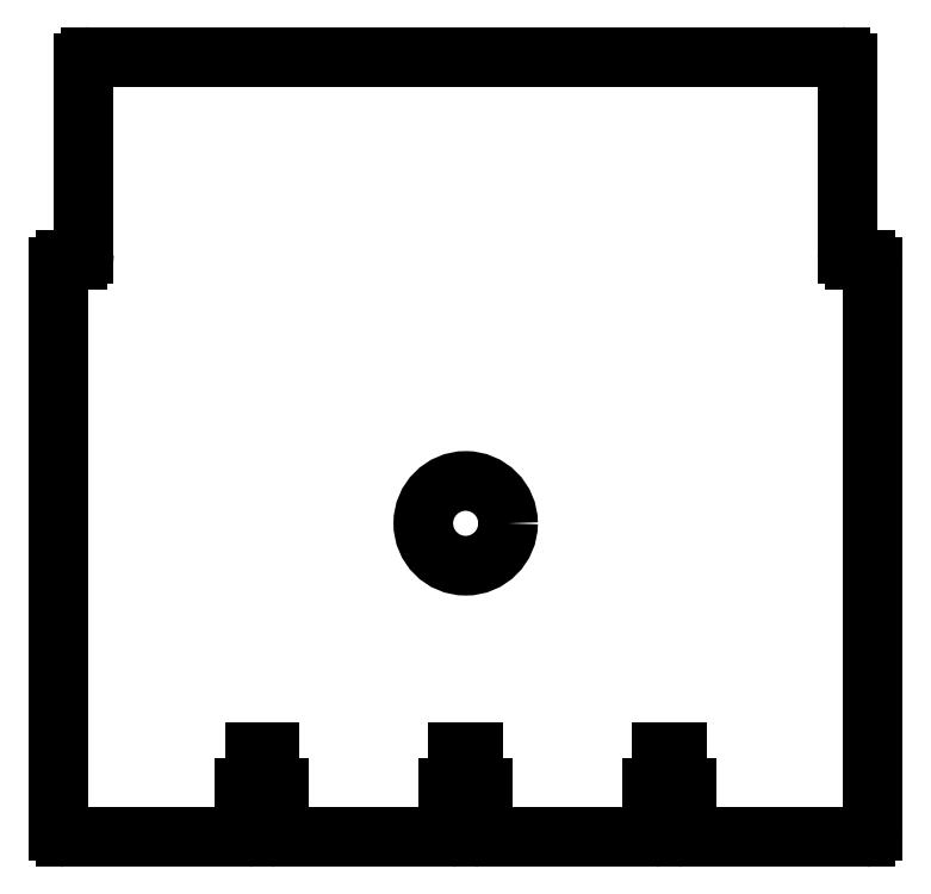
<metadata>
{"format":"dxf","ext":"dxf","renderer":"ezdxf+matplotlib","layout":"modelspace","background":"white","min_lineweight":24,"dpi":150}
</metadata>
<code>
0
SECTION
2
ENTITIES
0
CIRCLE
8
0
10
2.812
20
2.312
30
0
40
0.3125
0
LINE
8
0
10
2.868
20
0.05
30
0
11
2.868
21
0.2625
31
0
0
LINE
8
0
10
2.868
20
0.2625
30
0
11
2.94
21
0.2625
31
0
0
LINE
8
0
10
2.94
20
0.2625
30
0
11
2.94
21
0.3625
31
0
0
LINE
8
0
10
2.94
20
0.3625
30
0
11
2.868
21
0.3625
31
0
0
LINE
8
0
10
2.868
20
0.3625
30
0
11
2.868
21
0.625
31
0
0
LINE
8
0
10
2.868
20
0.625
30
0
11
2.757
21
0.625
31
0
0
LINE
8
0
10
2.757
20
0.625
30
0
11
2.757
21
0.3625
31
0
0
LINE
8
0
10
2.757
20
0.3625
30
0
11
2.685
21
0.3625
31
0
0
LINE
8
0
10
2.685
20
0.3625
30
0
11
2.685
21
0.2625
31
0
0
LINE
8
0
10
2.685
20
0.2625
30
0
11
2.757
21
0.2625
31
0
0
LINE
8
0
10
2.757
20
0.2625
30
0
11
2.757
21
0.05
31
0
0
LINE
8
0
10
1.367
20
0.05
30
0
11
1.367
21
0.2625
31
0
0
LINE
8
0
10
1.367
20
0.2625
30
0
11
1.44
21
0.2625
31
0
0
LINE
8
0
10
1.44
20
0.2625
30
0
11
1.44
21
0.3625
31
0
0
LINE
8
0
10
1.44
20
0.3625
30
0
11
1.367
21
0.3625
31
0
0
LINE
8
0
10
1.367
20
0.3625
30
0
11
1.367
21
0.625
31
0
0
LINE
8
0
10
1.367
20
0.625
30
0
11
1.258
21
0.625
31
0
0
LINE
8
0
10
1.258
20
0.625
30
0
11
1.258
21
0.3625
31
0
0
LINE
8
0
10
1.258
20
0.3625
30
0
11
1.185
21
0.3625
31
0
0
LINE
8
0
10
1.185
20
0.3625
30
0
11
1.185
21
0.2625
31
0
0
LINE
8
0
10
1.185
20
0.2625
30
0
11
1.258
21
0.2625
31
0
0
LINE
8
0
10
1.258
20
0.2625
30
0
11
1.258
21
0.05
31
0
0
LINE
8
0
10
4.367
20
0.05
30
0
11
4.367
21
0.2625
31
0
0
LINE
8
0
10
4.367
20
0.2625
30
0
11
4.44
21
0.2625
31
0
0
LINE
8
0
10
4.44
20
0.2625
30
0
11
4.44
21
0.3625
31
0
0
LINE
8
0
10
4.44
20
0.3625
30
0
11
4.367
21
0.3625
31
0
0
LINE
8
0
10
4.367
20
0.3625
30
0
11
4.367
21
0.625
31
0
0
LINE
8
0
10
4.367
20
0.625
30
0
11
4.258
21
0.625
31
0
0
LINE
8
0
10
4.258
20
0.625
30
0
11
4.258
21
0.3625
31
0
0
LINE
8
0
10
4.258
20
0.3625
30
0
11
4.185
21
0.3625
31
0
0
LINE
8
0
10
4.185
20
0.3625
30
0
11
4.185
21
0.2625
31
0
0
LINE
8
0
10
4.185
20
0.2625
30
0
11
4.258
21
0.2625
31
0
0
LINE
8
0
10
4.258
20
0.2625
30
0
11
4.258
21
0.05
31
0
0
LINE
8
0
10
-0.1875
20
4.2
30
0
11
-0.1875
21
0.05
31
0
0
LINE
8
0
10
-0.05
20
4.25
30
0
11
-0.1375
21
4.25
31
0
0
LINE
8
0
10
0
20
5.7
30
0
11
0
21
4.3
31
0
0
LINE
8
0
10
5.575
20
5.75
30
0
11
0.05
21
5.75
31
0
0
LINE
8
0
10
5.625
20
4.3
30
0
11
5.625
21
5.7
31
0
0
LINE
8
0
10
5.763
20
4.25
30
0
11
5.675
21
4.25
31
0
0
LINE
8
0
10
5.812
20
0.05
30
0
11
5.812
21
4.2
31
0
0
LINE
8
0
10
1.417
20
0
30
0
11
2.708
21
0
31
0
0
LINE
8
0
10
4.418
20
0
30
0
11
5.763
21
0
31
0
0
LINE
8
0
10
-0.1375
20
0
30
0
11
1.208
21
0
31
0
0
LINE
8
0
10
2.917
20
0
30
0
11
4.207
21
0
31
0
0
ARC
8
0
10
2.917
20
0.05
30
0
40
0.05
50
180
51
270
0
ARC
8
0
10
2.708
20
0.05
30
0
40
0.05
50
270
51
0
0
ARC
8
0
10
1.417
20
0.05
30
0
40
0.05
50
180
51
270
0
ARC
8
0
10
1.208
20
0.05
30
0
40
0.05
50
270
51
0
0
ARC
8
0
10
-0.1375
20
0.05
30
0
40
0.05
50
180
51
270
0
ARC
8
0
10
-0.1375
20
4.2
30
0
40
0.05
50
90
51
180
0
ARC
8
0
10
-0.05
20
4.3
30
0
40
0.05
50
270
51
0
0
ARC
8
0
10
0.05
20
5.7
30
0
40
0.05
50
90
51
180
0
ARC
8
0
10
5.575
20
5.7
30
0
40
0.05
50
360
51
90
0
ARC
8
0
10
5.675
20
4.3
30
0
40
0.05
50
180
51
270
0
ARC
8
0
10
5.763
20
4.2
30
0
40
0.05
50
360
51
90
0
ARC
8
0
10
5.763
20
0.05
30
0
40
0.05
50
270
51
360
0
ARC
8
0
10
4.418
20
0.05
30
0
40
0.05
50
180
51
270
0
ARC
8
0
10
4.207
20
0.05
30
0
40
0.05
50
270
51
0
0
ENDSEC
0
EOF

</code>
